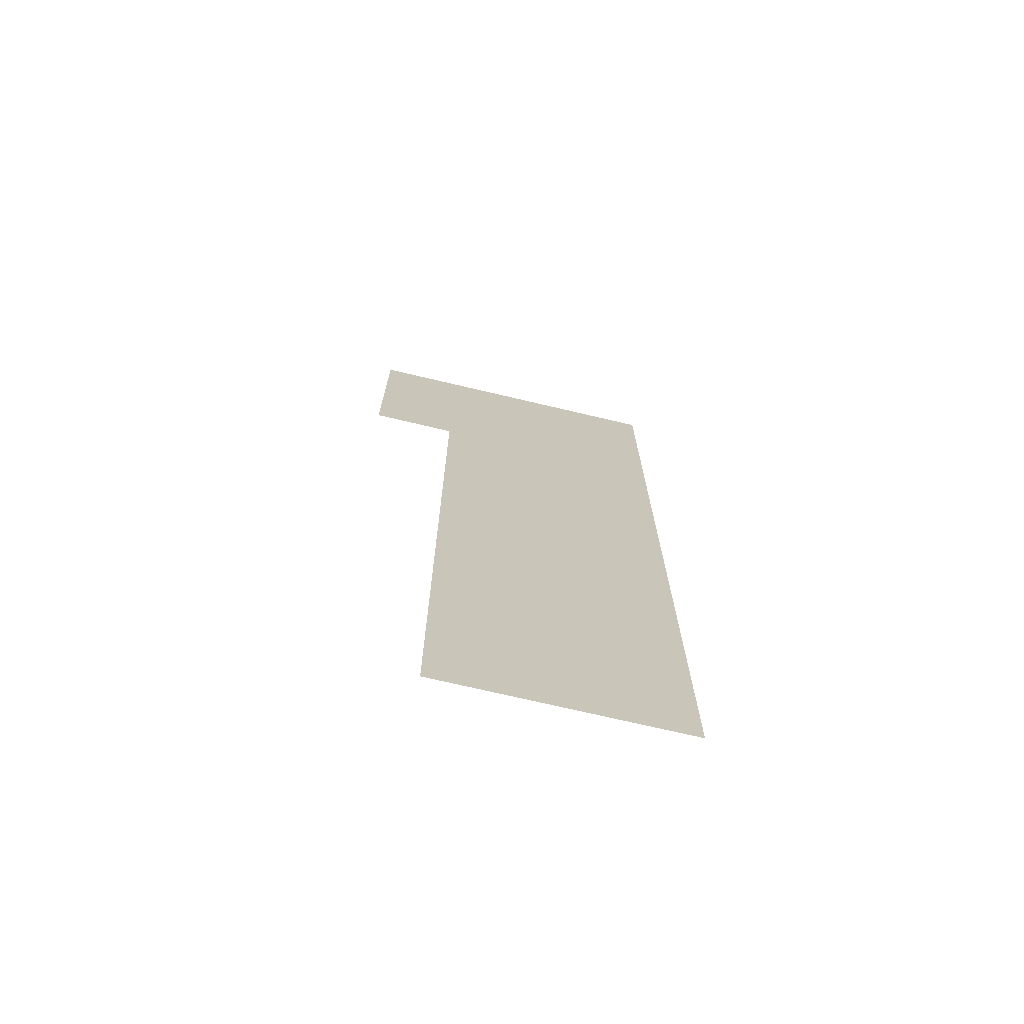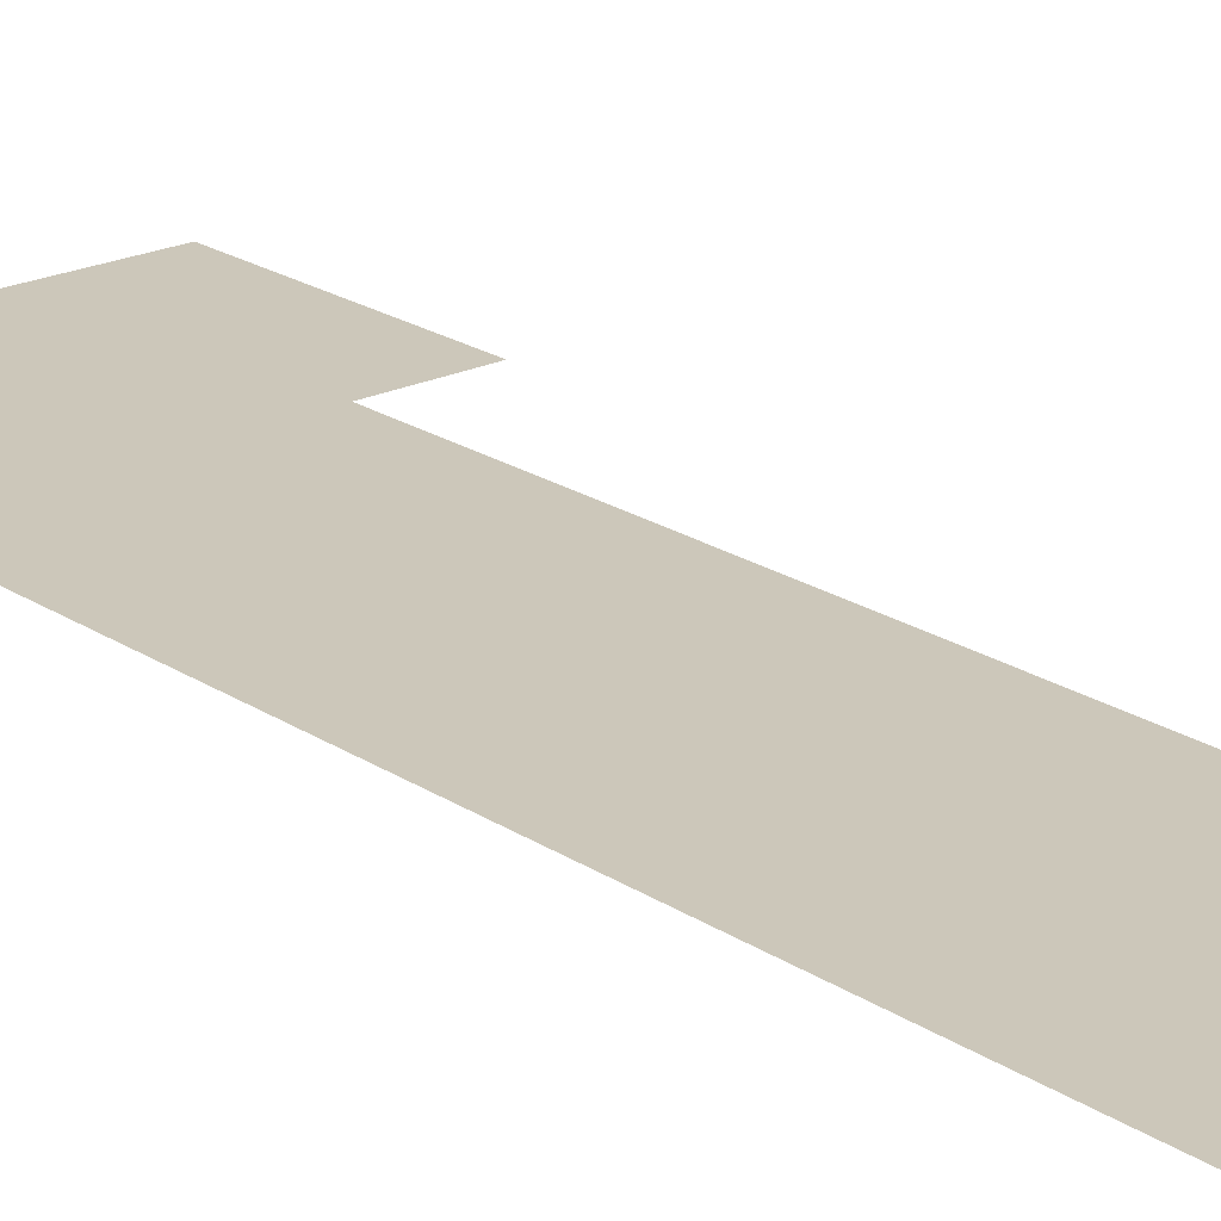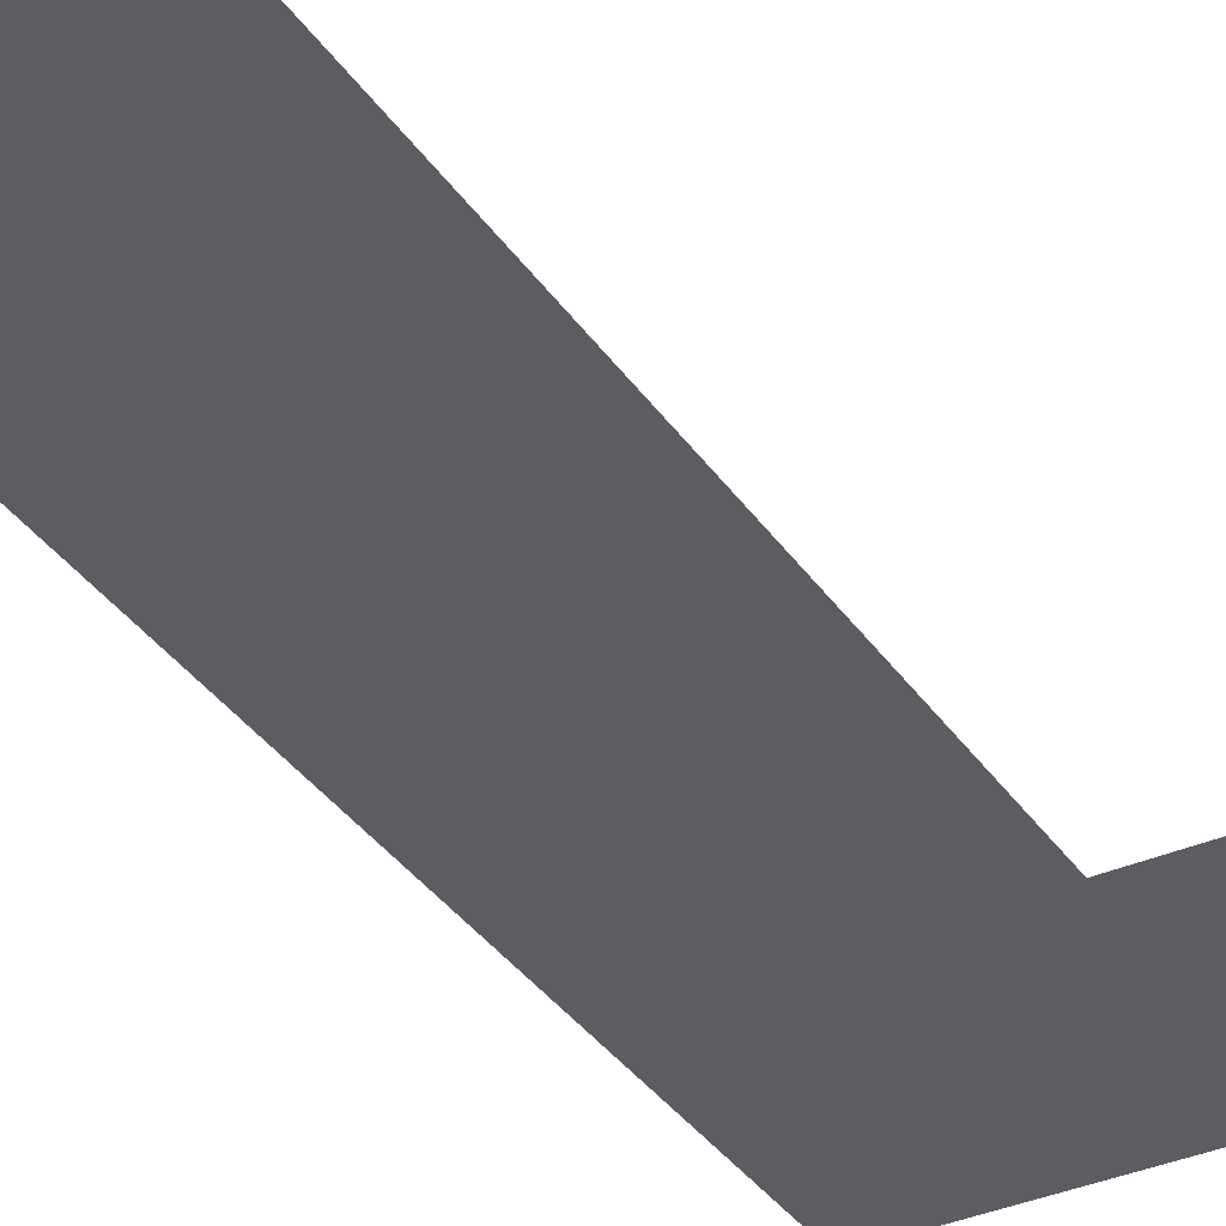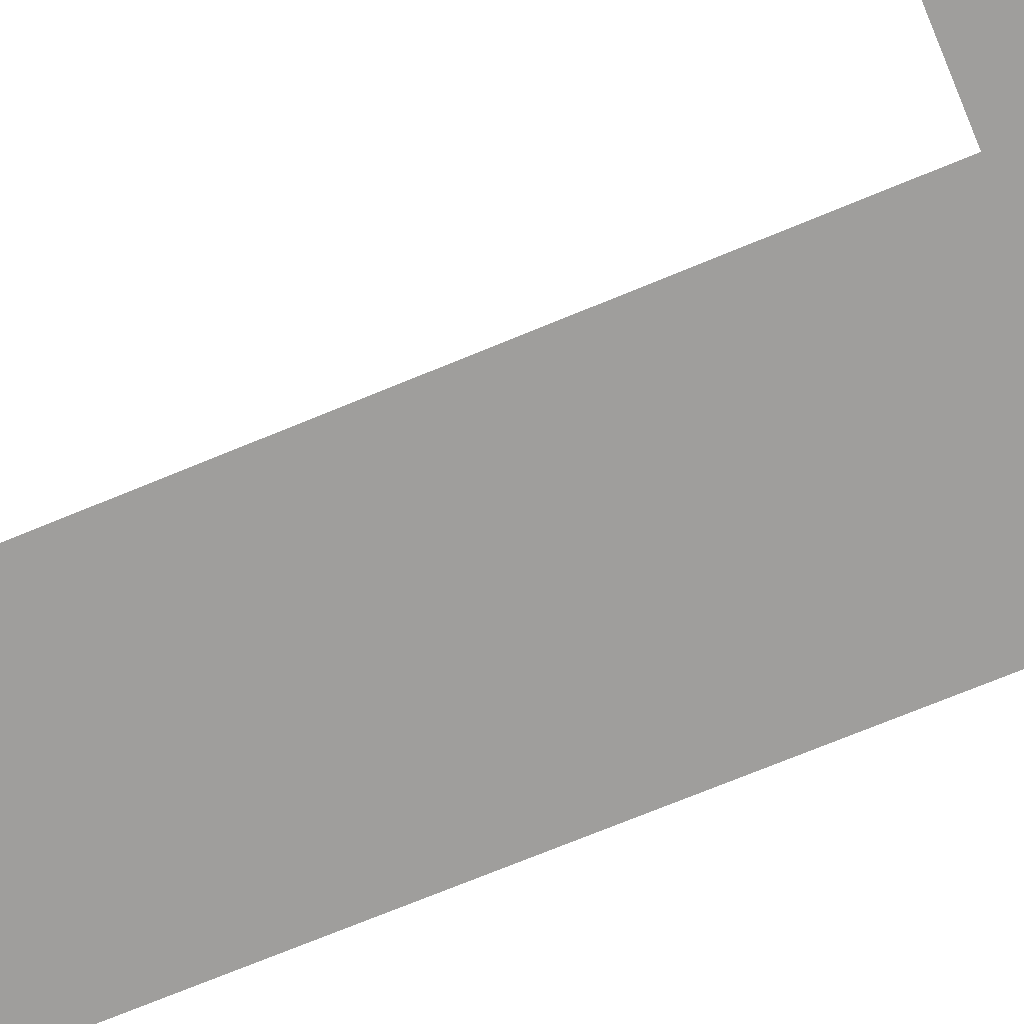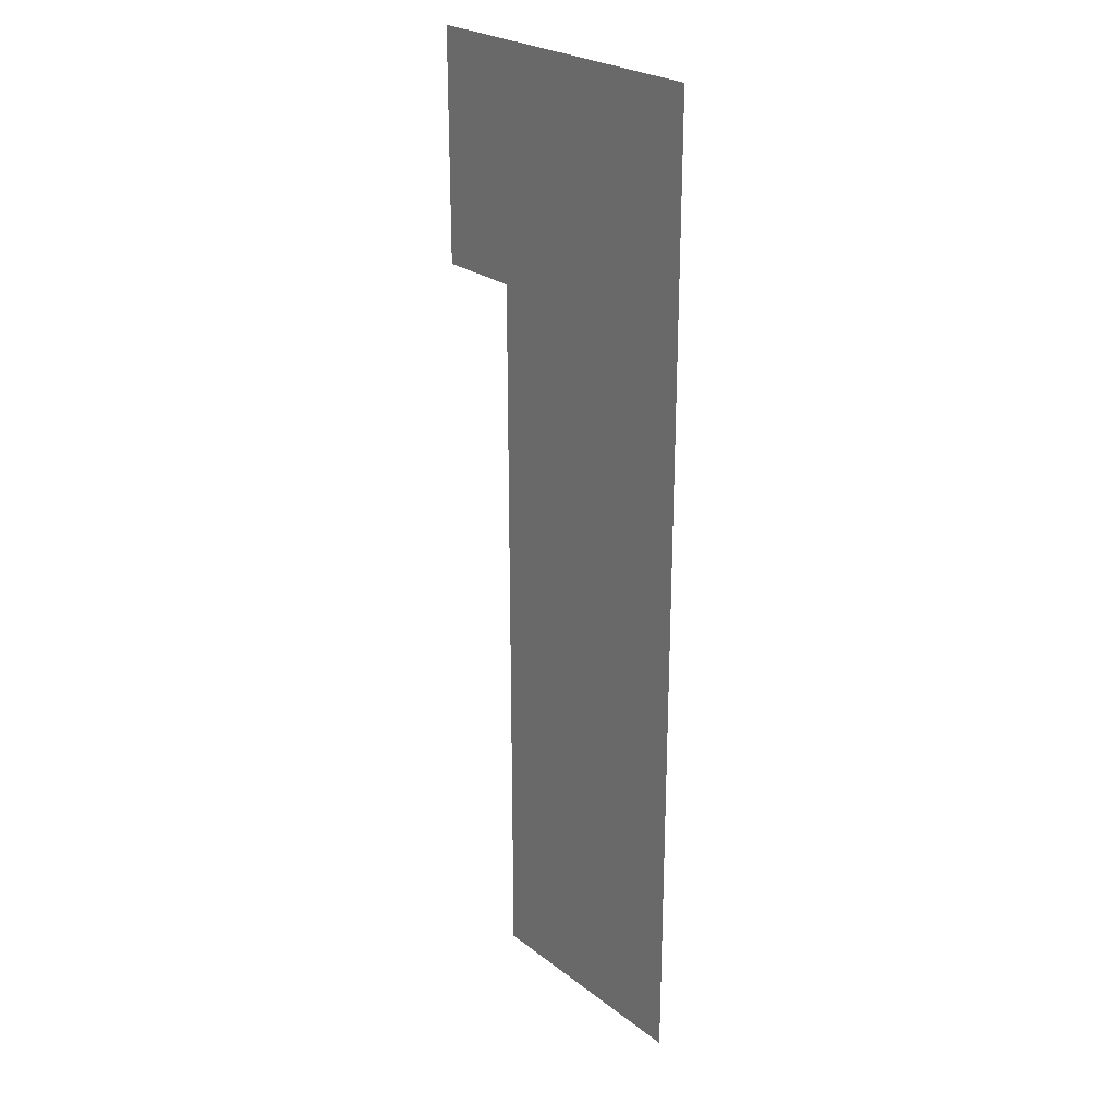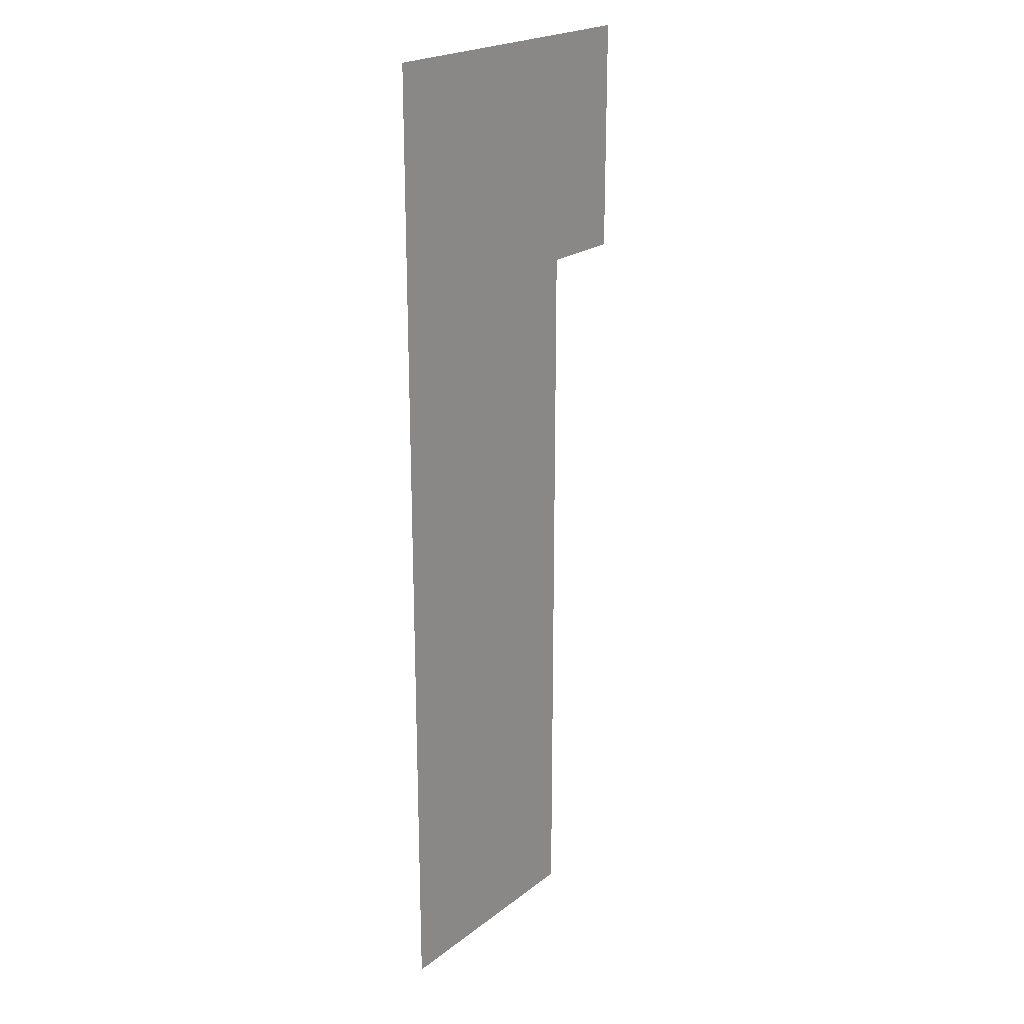
<metadata>
{"format":"obj","ext":"obj","renderer":"f3d","projection":"perspective","resolution":1024,"background":"white","views":[{"elev":-72.1,"azim":-13.3,"up":"+Z"},{"elev":21.4,"azim":139.2,"up":"+Y"},{"elev":-36.0,"azim":-150.1,"up":"+Y"},{"elev":-70.9,"azim":-67.4,"up":"+Y"},{"elev":25.2,"azim":50.5,"up":"+Z"},{"elev":21.9,"azim":127.4,"up":"+Z"}]}
</metadata>
<code>
v -0.25 0 -2.35
v 0.5 0 -2.35
v 0.5 0 2.25
v -0.25 0 1.55
v 0.5 0 -2.35
v 0.75 0 -2.6
v 0.75 0 2.5
v 0.5 0 2.25
v -0.25 0 -2.35
v -0.5 0 -2.6
v 0.75 0 -2.6
v 0.5 0 -2.35
v -0.25 0 1.55
v -0.5 0 1.3
v -0.5 0 -2.6
v -0.25 0 -2.35
v -0.7 0 1.55
v -0.95 0 1.3
v -0.5 0 1.3
v -0.25 0 1.55
v -0.95 0 1.3
v -0.7 0 1.55
v -0.7 0 2.25
v -0.95 0 2.5
v -0.95 0 2.5
v -0.7 0 2.25
v 0.5 0 2.25
v 0.75 0 2.5
v -0.7 0 1.55
v -0.25 0 1.55
v 0.5 0 2.25
v -0.7 0 2.25
g mesh7257340
f 1 2 3
f 3 4 1
f 5 6 7
f 7 8 5
f 9 10 11
f 11 12 9
f 13 14 15
f 15 16 13
f 17 18 19
f 19 20 17
f 21 22 23
f 23 24 21
f 25 26 27
f 27 28 25
f 29 30 31
f 31 32 29

</code>
